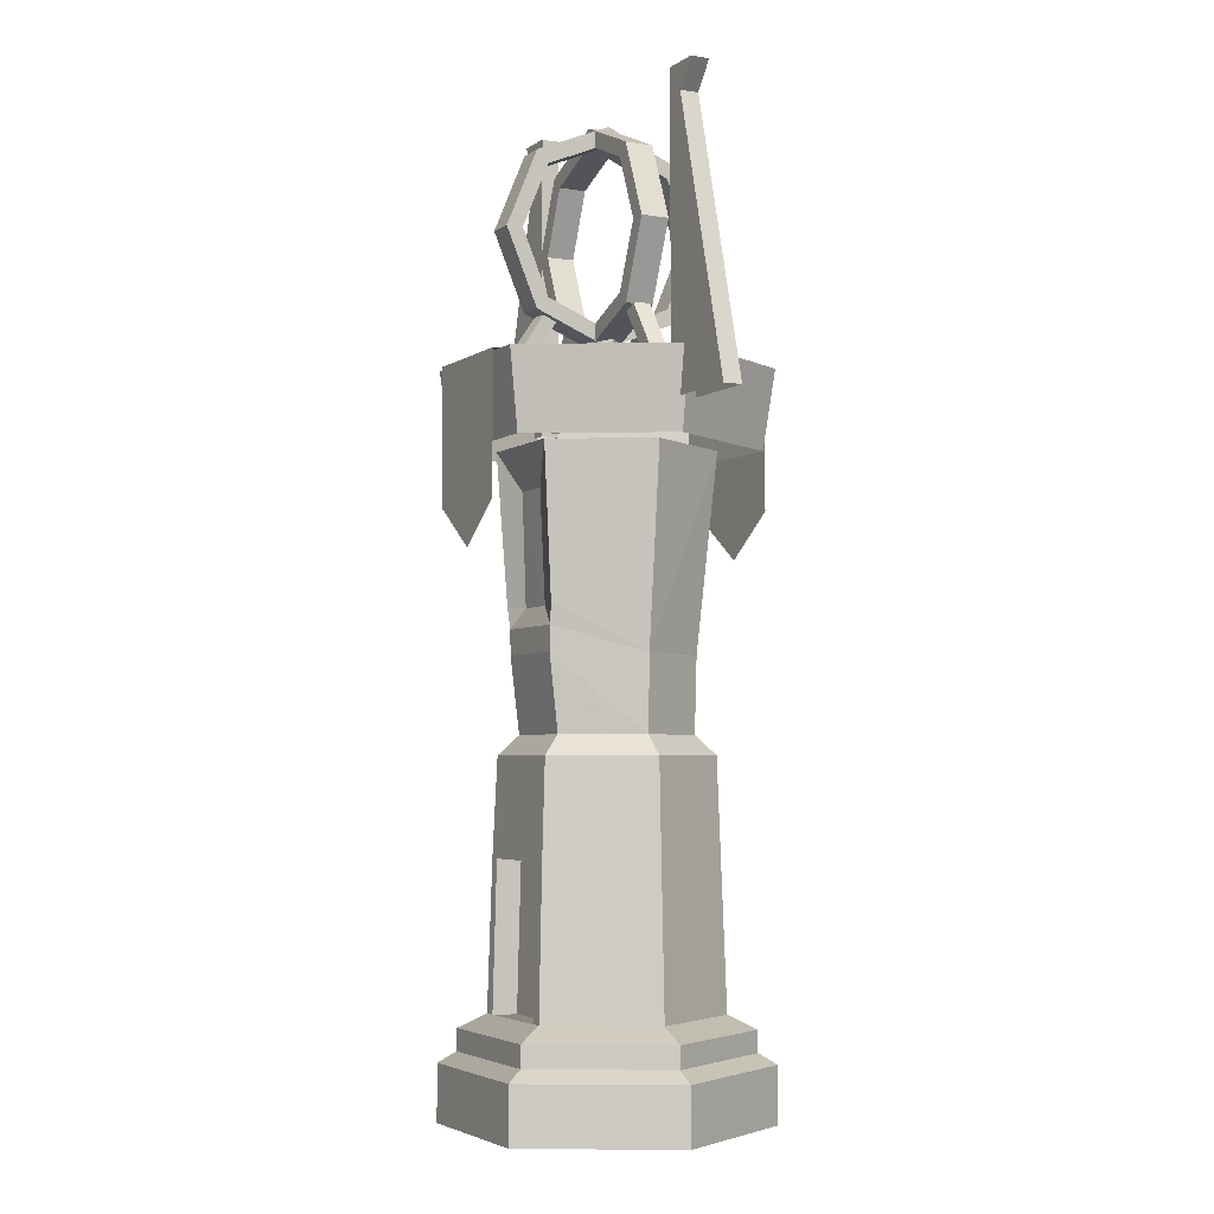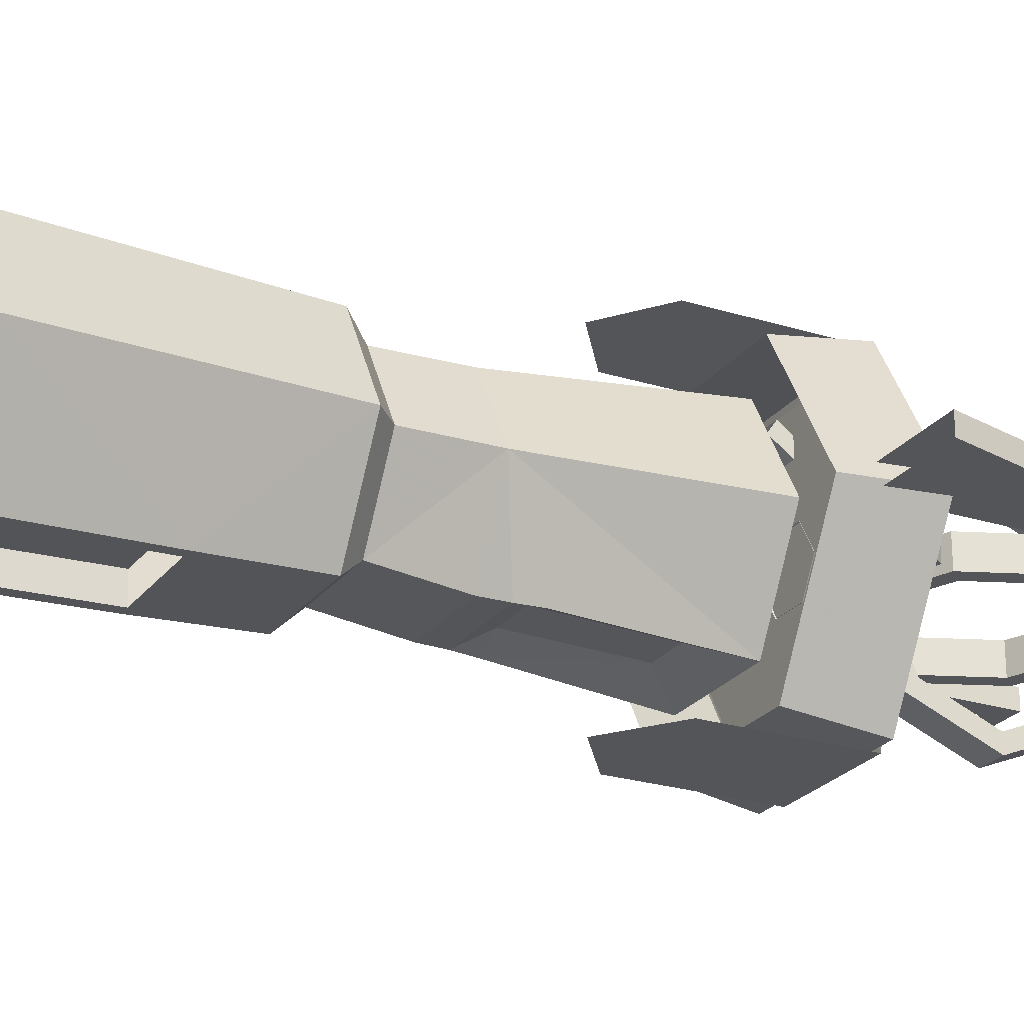
<metadata>
{"format":"obj","ext":"obj","renderer":"f3d","projection":"perspective","resolution":1024,"background":"white","views":[{"elev":-4.0,"azim":62.7,"up":"+Z"},{"elev":-24.1,"azim":-117.5,"up":"+Y"}]}
</metadata>
<code>
g Cylinder01
v 45.33 -4.54 276.3
v 39.82 -4.54 276.3
v 39.82 -4.54 194.8
v 67.51 -4.54 194.8
v 45.33 -4.54 276.3
v 67.51 -4.54 194.8
v 67.51 0.9548 194.8
v 45.33 0.9548 276.3
v 45.33 0.9548 276.3
v 67.51 0.9548 194.8
v 39.82 0.9548 194.8
v 39.82 0.9548 276.3
v 39.82 0.9548 276.3
v 39.82 0.9548 194.8
v 39.82 -4.54 194.8
v 39.82 -4.54 276.3
v 51.17 -4.54 283.9
v 51.17 0.9548 283.9
v 39.82 0.9548 283.9
v 39.82 -4.54 283.9
v 51.17 -4.54 283.9
v 39.82 -4.54 283.9
v 51.17 0.9548 283.9
v 51.17 -4.54 283.9
v 51.17 0.9548 283.9
v 39.82 0.9548 283.9
v 39.82 0.9548 283.9
v 39.82 -4.54 283.9
v 21.09 -8.072 267.9
v 21.09 0.1751 267.9
v -1.14 0.1751 277.1
v -1.14 -8.072 277.1
v 17.64 -8.072 264.5
v 21.09 -8.072 267.9
v -1.14 -8.072 277.1
v -1.14 -8.072 272.3
v 17.64 0.1751 264.5
v 17.64 -8.072 264.5
v -1.14 -8.072 272.3
v -1.14 0.1751 272.3
v 21.09 0.1751 267.9
v 17.64 0.1751 264.5
v -1.14 0.1751 272.3
v -1.14 0.1751 277.1
v 30.3 -8.072 245.7
v 30.3 0.1751 245.7
v 25.42 -8.072 245.7
v 30.3 -8.072 245.7
v 25.42 0.1751 245.7
v 25.42 -8.072 245.7
v 30.3 0.1751 245.7
v 25.42 0.1751 245.7
v 21.09 -8.072 223.5
v 21.09 0.1751 223.5
v 30.3 0.1751 245.7
v 30.3 -8.072 245.7
v 17.64 -8.072 226.9
v 21.09 -8.072 223.5
v 30.3 -8.072 245.7
v 25.42 -8.072 245.7
v 17.64 0.1751 226.9
v 17.64 -8.072 226.9
v 25.42 -8.072 245.7
v 25.42 0.1751 245.7
v 21.09 0.1751 223.5
v 17.64 0.1751 226.9
v 25.42 0.1751 245.7
v 30.3 0.1751 245.7
v -1.14 -8.072 214.3
v -1.14 0.1751 214.3
v -1.14 -8.072 219.1
v -1.14 -8.072 214.3
v -1.14 0.1751 219.1
v -1.14 -8.072 219.1
v -1.14 0.1751 214.3
v -1.14 0.1751 219.1
v -23.37 -8.072 223.5
v -23.37 0.1751 223.5
v -1.14 0.1751 214.3
v -1.14 -8.072 214.3
v -19.92 -8.072 226.9
v -23.37 -8.072 223.5
v -1.14 -8.072 214.3
v -1.14 -8.072 219.1
v -19.92 0.1751 226.9
v -19.92 -8.072 226.9
v -1.14 -8.072 219.1
v -1.14 0.1751 219.1
v -23.37 0.1751 223.5
v -19.92 0.1751 226.9
v -1.14 0.1751 219.1
v -1.14 0.1751 214.3
v -32.58 -8.072 245.7
v -32.58 0.1751 245.7
v -27.7 -8.072 245.7
v -32.58 -8.072 245.7
v -27.7 0.1751 245.7
v -27.7 -8.072 245.7
v -32.58 0.1751 245.7
v -27.7 0.1751 245.7
v -23.37 -8.072 267.9
v -23.37 0.1751 267.9
v -32.58 0.1751 245.7
v -32.58 -8.072 245.7
v -19.92 -8.072 264.5
v -23.37 -8.072 267.9
v -32.58 -8.072 245.7
v -27.7 -8.072 245.7
v -19.92 0.1751 264.5
v -19.92 -8.072 264.5
v -27.7 -8.072 245.7
v -27.7 0.1751 245.7
v -23.37 0.1751 267.9
v -19.92 0.1751 264.5
v -27.7 0.1751 245.7
v -32.58 0.1751 245.7
v -1.14 -8.072 277.1
v -1.14 0.1751 277.1
v -1.14 -8.072 272.3
v -1.14 -8.072 277.1
v -1.14 0.1751 272.3
v -1.14 -8.072 272.3
v -1.14 0.1751 277.1
v -1.14 0.1751 272.3
v 15.92 -37.02 209.7
v -17.92 -37.02 209.7
v -17.92 -45.27 208.9
v 15.92 -45.27 208.9
v 15.92 -34.69 202.5
v -17.92 -34.69 202.5
v -17.92 -37.02 209.7
v 15.92 -37.02 209.7
v 19.85 -0.6891 225.8
v 19.85 -5.852 225.8
v 39.54 -5.852 197.7
v 39.54 -0.6891 197.7
v 16.4 -0.6891 223.4
v 19.85 -0.6891 225.8
v 39.54 -0.6891 197.7
v 36.1 -0.6891 195.3
v 16.4 -5.852 223.4
v 16.4 -0.6891 223.4
v 36.1 -0.6891 195.3
v 36.1 -5.852 195.3
v 19.85 -5.852 225.8
v 16.4 -5.852 223.4
v 36.1 -5.852 195.3
v 39.54 -5.852 197.7
v -5.264 -26.18 267.9
v 2.983 -26.18 267.9
v 2.983 -3.948 277.1
v -5.264 -3.948 277.1
v -5.264 -22.73 264.5
v -5.264 -26.18 267.9
v -5.264 -3.948 277.1
v -5.264 -3.948 272.3
v 2.983 -22.73 264.5
v -5.264 -22.73 264.5
v -5.264 -3.948 272.3
v 2.983 -3.948 272.3
v 2.983 -26.18 267.9
v 2.983 -22.73 264.5
v 2.983 -3.948 272.3
v 2.983 -3.948 277.1
v -5.264 -35.39 245.7
v 2.983 -35.39 245.7
v -5.264 -30.51 245.7
v -5.264 -35.39 245.7
v 2.983 -30.51 245.7
v -5.264 -30.51 245.7
v 2.983 -35.39 245.7
v 2.983 -30.51 245.7
v -5.264 -26.18 223.5
v 2.983 -26.18 223.5
v 2.983 -35.39 245.7
v -5.264 -35.39 245.7
v -5.264 -22.73 226.9
v -5.264 -26.18 223.5
v -5.264 -35.39 245.7
v -5.264 -30.51 245.7
v 2.983 -22.73 226.9
v -5.264 -22.73 226.9
v -5.264 -30.51 245.7
v 2.983 -30.51 245.7
v 2.983 -26.18 223.5
v 2.983 -22.73 226.9
v 2.983 -30.51 245.7
v 2.983 -35.39 245.7
v -5.264 -3.948 214.3
v 2.983 -3.948 214.3
v -5.264 -3.948 219.1
v -5.264 -3.948 214.3
v 2.983 -3.948 219.1
v -5.264 -3.948 219.1
v 2.983 -3.948 214.3
v 2.983 -3.948 219.1
v -5.264 18.28 223.5
v 2.983 18.28 223.5
v 2.983 -3.948 214.3
v -5.264 -3.948 214.3
v -5.264 14.83 226.9
v -5.264 18.28 223.5
v -5.264 -3.948 214.3
v -5.264 -3.948 219.1
v 2.983 14.83 226.9
v -5.264 14.83 226.9
v -5.264 -3.948 219.1
v 2.983 -3.948 219.1
v 2.983 18.28 223.5
v 2.983 14.83 226.9
v 2.983 -3.948 219.1
v 2.983 -3.948 214.3
v -5.264 27.49 245.7
v 2.983 27.49 245.7
v -5.264 22.61 245.7
v -5.264 27.49 245.7
v 2.983 22.61 245.7
v -5.264 22.61 245.7
v 2.983 27.49 245.7
v 2.983 22.61 245.7
v -5.264 18.28 267.9
v 2.983 18.28 267.9
v 2.983 27.49 245.7
v -5.264 27.49 245.7
v -5.264 14.83 264.5
v -5.264 18.28 267.9
v -5.264 27.49 245.7
v -5.264 22.61 245.7
v 2.983 14.83 264.5
v -5.264 14.83 264.5
v -5.264 22.61 245.7
v 2.983 22.61 245.7
v 2.983 18.28 267.9
v 2.983 14.83 264.5
v 2.983 22.61 245.7
v 2.983 27.49 245.7
v -5.264 -3.948 277.1
v 2.983 -3.948 277.1
v -5.264 -3.948 272.3
v -5.264 -3.948 277.1
v 2.983 -3.948 272.3
v -5.264 -3.948 272.3
v 2.983 -3.948 277.1
v 2.983 -3.948 272.3
v -44.34 0.9548 276.3
v -38.83 0.9548 276.3
v -38.83 0.9548 194.8
v -66.52 0.9548 194.8
v -44.34 0.9548 276.3
v -66.52 0.9548 194.8
v -66.52 -4.54 194.8
v -44.34 -4.54 276.3
v -44.34 -4.54 276.3
v -66.52 -4.54 194.8
v -38.83 -4.54 194.8
v -38.83 -4.54 276.3
v -38.83 -4.54 276.3
v -38.83 -4.54 194.8
v -38.83 0.9548 194.8
v -38.83 0.9548 276.3
v -50.19 0.9548 283.9
v -50.19 -4.54 283.9
v -38.83 -4.54 283.9
v -38.83 0.9548 283.9
v -50.19 0.9548 283.9
v -38.83 0.9548 283.9
v -50.19 -4.54 283.9
v -50.19 0.9548 283.9
v -50.19 -4.54 283.9
v -38.83 -4.54 283.9
v -38.83 -4.54 283.9
v -38.83 0.9548 283.9
v 0.9485 -20.66 225.8
v -4.195 -21.11 225.8
v -2.478 -40.73 197.7
v 2.665 -40.28 197.7
v 0.6479 -17.22 223.4
v 0.9485 -20.66 225.8
v 2.665 -40.28 197.7
v 2.365 -36.85 195.3
v -4.496 -17.67 223.4
v 0.6479 -17.22 223.4
v 2.365 -36.85 195.3
v -2.779 -37.3 195.3
v -4.195 -21.11 225.8
v -4.496 -17.67 223.4
v -2.779 -37.3 195.3
v -2.478 -40.73 197.7
v -18.71 -5.896 225.8
v -18.71 -0.7331 225.8
v -38.41 -0.7331 197.7
v -38.41 -5.896 197.7
v -15.26 -5.896 223.4
v -18.71 -5.896 225.8
v -38.41 -5.896 197.7
v -34.96 -5.896 195.3
v -15.26 -0.7331 223.4
v -15.26 -5.896 223.4
v -34.96 -5.896 195.3
v -34.96 -0.7331 195.3
v -18.71 -0.7331 225.8
v -15.26 -0.7331 223.4
v -34.96 -0.7331 195.3
v -38.41 -0.7331 197.7
v -3.89 6.529 225.8
v 1.273 6.529 225.8
v 1.273 26.23 197.7
v -3.89 26.23 197.7
v -3.89 3.081 223.4
v -3.89 6.529 225.8
v -3.89 26.23 197.7
v -3.89 22.78 195.3
v 1.273 3.081 223.4
v -3.89 3.081 223.4
v -3.89 22.78 195.3
v 1.273 22.78 195.3
v 1.273 6.529 225.8
v 1.273 3.081 223.4
v 1.273 22.78 195.3
v 1.273 26.23 197.7
v -45.92 -3.411 16.36
v -45.92 -3.411 0.001217
v -22.55 -43.91 0.001212
v -22.55 -43.91 16.36
v 24.21 -43.91 0.001212
v 24.21 -43.91 16.36
v 47.59 -3.411 0.001217
v 47.59 -3.411 16.36
v -19.86 -39.26 19.52
v -40.56 -3.411 19.52
v 21.53 -39.26 19.52
v 42.23 -3.411 19.52
v -40.56 -3.411 19.52
v -19.86 -39.26 19.52
v -19.86 -39.26 25.85
v -40.56 -3.411 25.85
v 21.53 -39.26 19.52
v 21.53 -39.26 25.85
v 42.23 -3.411 19.52
v 42.23 -3.411 25.85
v -15.68 -32.01 29.87
v -32.19 -3.411 29.87
v -12.06 -32.01 29.87
v 13.82 -32.01 29.87
v 17.34 -32.01 29.87
v 33.86 -3.411 29.87
v -24.07 -3.411 128.4
v -23.5 -3.411 106.3
v -11.33 -24.49 106.3
v -11.62 -27.1 128.4
v 13 -24.49 106.3
v 13.29 -27.1 128.4
v 25.17 -3.411 106.3
v 26.07 -3.588 128.4
v -14.6 -30.23 185.4
v -30.01 -3.411 185.4
v -13.09 -27.43 142.1
v 13.67 -27.11 135.7
v -14.35 -29.71 100.7
v -29.53 -3.411 100.7
v -15.01 -30.86 72.38
v 16.02 -29.71 100.7
v 13.48 -30.86 72.38
v 16.68 -30.86 72.38
v 31.2 -3.411 100.7
v 17.34 -32.01 29.87
v 33.86 -3.411 29.87
v 47.59 -3.411 16.36
v 47.59 -3.411 0.001217
v 24.21 37.08 0.001222
v 24.21 37.08 16.36
v -22.55 37.08 0.001222
v -22.55 37.08 16.36
v -45.92 -3.411 0.001217
v -45.92 -3.411 16.36
v 21.53 32.43 19.52
v 42.23 -3.411 19.52
v -19.86 32.43 19.52
v -40.56 -3.411 19.52
v 42.23 -3.411 19.52
v 21.53 32.43 19.52
v 21.53 32.43 25.85
v 42.23 -3.411 25.85
v -19.86 32.43 19.52
v -19.86 32.43 25.85
v -40.56 -3.411 19.52
v -40.56 -3.411 25.85
v 17.34 25.19 29.87
v 33.86 -3.411 29.87
v -15.68 25.19 29.87
v -32.19 -3.411 29.87
v 26.07 -3.588 128.4
v 25.17 -3.411 106.3
v 13 17.67 106.3
v 13.29 18.16 128.4
v -11.33 17.67 106.3
v -11.62 18.16 128.4
v -23.5 -3.411 106.3
v -24.07 -3.411 128.4
v 16.26 23.3 185.4
v 31.35 -3.234 185.4
v -14.59 23.3 185.4
v -30.01 -3.411 185.4
v 33.86 -3.411 29.87
v 17.34 25.19 29.87
v 16.02 22.88 100.7
v 31.2 -3.411 100.7
v -15.68 25.19 29.87
v -14.35 22.88 100.7
v -32.19 -3.411 29.87
v -29.53 -3.411 100.7
v 4.697 -25.93 173.6
v 5.327 -24.66 141.3
v 14.45 -27.27 142.1
v 16.58 -30.41 185.3
v -6.62 -25.93 173.6
v -6.879 -24.64 141.3
v -11.83 -27.11 135.7
v 31.35 -3.234 185.4
v -0.4794 -45.27 156.8
v -17.92 -45.27 208.9
v -17.92 -45.27 169.3
v 15.92 -45.27 168.6
v 15.92 -45.27 208.9
v 19.73 -36.15 201.4
v 38.63 -3.411 201.4
v 19.73 29.32 201.4
v -18.06 29.32 201.4
v -36.96 -3.411 201.4
v -18.06 -36.15 201.4
v -42.68 -3.411 185.2
v -20.92 -41.09 185.2
v -22.7 -44.17 208.4
v -46.23 -3.411 208.4
v -20.92 -41.09 185.2
v 22.59 -41.09 185.2
v 24.37 -44.17 208.4
v -22.7 -44.17 208.4
v 44.35 -3.411 185.2
v 47.9 -3.411 208.4
v 24.37 -44.17 208.4
v 47.9 -3.411 208.4
v 40.28 -3.411 209.2
v 20.56 -37.58 209.2
v -22.7 -44.17 208.4
v -18.89 -37.58 209.2
v -46.23 -3.411 208.4
v -22.7 -44.17 208.4
v -18.89 -37.58 209.2
v -38.62 -3.411 209.2
v -18.06 -36.15 201.4
v -36.96 -3.411 201.4
v -38.62 -3.411 209.2
v -18.89 -37.58 209.2
v 19.73 -36.15 201.4
v 20.56 -37.58 209.2
v 38.63 -3.411 201.4
v 19.73 -36.15 201.4
v 20.56 -37.58 209.2
v 40.28 -3.411 209.2
v 44.35 -3.411 185.2
v 22.59 34.27 185.2
v 24.37 37.35 208.4
v 47.9 -3.411 208.4
v 22.59 34.27 185.2
v -20.92 34.27 185.2
v -22.7 37.35 208.4
v 24.37 37.35 208.4
v -42.68 -3.411 185.2
v -46.23 -3.411 208.4
v -22.7 37.35 208.4
v -46.23 -3.411 208.4
v -38.62 -3.411 209.2
v -18.89 30.75 209.2
v 24.37 37.35 208.4
v 20.56 30.75 209.2
v 47.9 -3.411 208.4
v 24.37 37.35 208.4
v 20.56 30.75 209.2
v 40.28 -3.411 209.2
v 19.73 29.32 201.4
v 38.63 -3.411 201.4
v 40.28 -3.411 209.2
v 20.56 30.75 209.2
v -18.06 29.32 201.4
v -18.89 30.75 209.2
v -36.96 -3.411 201.4
v -18.06 29.32 201.4
v -18.89 30.75 209.2
v -38.62 -3.411 209.2
v -5.481 -3.572 209.6
v -10.14 -3.572 201.1
v -5.276 -11.99 201.1
v -2.947 -7.96 209.6
v 4.448 -11.99 201.1
v 2.12 -7.96 209.6
v 9.31 -3.572 201.1
v 4.653 -3.572 209.6
v 2.12 -7.96 217.2
v 4.653 -3.572 217.2
v 2.12 0.8164 217.2
v -2.947 0.8164 217.2
v -5.481 -3.572 217.2
v -2.947 -7.96 217.2
v -2.947 -7.96 217.2
v -5.481 -3.572 217.2
v 2.12 -7.96 217.2
v 4.653 -3.572 217.2
v 4.653 -3.572 209.6
v 9.31 -3.572 201.1
v 4.448 4.85 201.1
v 2.12 0.8164 209.6
v -5.276 4.85 201.1
v -2.947 0.8164 209.6
v -10.14 -3.572 201.1
v -5.481 -3.572 209.6
v 2.12 0.8164 217.2
v 4.653 -3.572 217.2
v -2.947 0.8164 217.2
v -5.481 -3.572 217.2
v -17.74 30.63 209.7
v 16.11 30.63 209.7
v 16.11 38.89 208.9
v -17.74 38.89 208.9
v -17.74 28.3 202.5
v 16.11 28.3 202.5
v 16.11 30.63 209.7
v -17.74 30.63 209.7
v -1.335 38.89 156.8
v 16.11 38.89 208.9
v 16.11 38.89 169.3
v -17.74 38.89 168.6
v -17.74 38.89 208.9
v -15.68 -32.01 29.87
v -12.06 -32.01 29.87
v -12.06 -30.86 72.38
v -32.19 -3.411 29.87
v 13.82 -24.62 29.67
v 13.48 -23.47 72.18
v -12.06 -23.47 72.18
v -12.06 -24.62 29.67
v 13.82 -32.01 29.87
v -12.06 -30.86 72.38
v -12.06 -32.01 29.87
v -12.06 -24.62 29.67
v -12.06 -23.47 72.18
v 13.82 -32.01 29.87
v 13.82 -24.62 29.67
v 13.82 -32.01 29.87
v 13.48 -30.86 72.38
v 13.48 -23.47 72.18
v 13.82 -24.62 29.67
f 1 2 3
f 3 4 1
f 5 6 7
f 7 8 5
f 9 10 11
f 11 12 9
f 13 14 15
f 15 16 13
f 17 18 19
f 19 20 17
f 2 1 21
f 21 22 2
f 5 8 23
f 23 24 5
f 25 9 12
f 12 26 25
f 27 13 16
f 16 28 27
f 29 30 31
f 31 32 29
f 33 34 35
f 35 36 33
f 37 38 39
f 39 40 37
f 41 42 43
f 43 44 41
f 45 46 30
f 30 29 45
f 47 48 34
f 34 33 47
f 49 50 38
f 38 37 49
f 51 52 42
f 42 41 51
f 53 54 55
f 55 56 53
f 57 58 59
f 59 60 57
f 61 62 63
f 63 64 61
f 65 66 67
f 67 68 65
f 69 70 54
f 54 53 69
f 71 72 58
f 58 57 71
f 73 74 62
f 62 61 73
f 75 76 66
f 66 65 75
f 77 78 79
f 79 80 77
f 81 82 83
f 83 84 81
f 85 86 87
f 87 88 85
f 89 90 91
f 91 92 89
f 93 94 78
f 78 77 93
f 95 96 82
f 82 81 95
f 97 98 86
f 86 85 97
f 99 100 90
f 90 89 99
f 101 102 103
f 103 104 101
f 105 106 107
f 107 108 105
f 109 110 111
f 111 112 109
f 113 114 115
f 115 116 113
f 117 118 102
f 102 101 117
f 119 120 106
f 106 105 119
f 121 122 110
f 110 109 121
f 123 124 114
f 114 113 123
f 125 126 127
f 127 128 125
f 129 130 131
f 131 132 129
f 133 134 135
f 135 136 133
f 137 138 139
f 139 140 137
f 141 142 143
f 143 144 141
f 145 146 147
f 147 148 145
f 149 150 151
f 151 152 149
f 153 154 155
f 155 156 153
f 157 158 159
f 159 160 157
f 161 162 163
f 163 164 161
f 165 166 150
f 150 149 165
f 167 168 154
f 154 153 167
f 169 170 158
f 158 157 169
f 171 172 162
f 162 161 171
f 173 174 175
f 175 176 173
f 177 178 179
f 179 180 177
f 181 182 183
f 183 184 181
f 185 186 187
f 187 188 185
f 189 190 174
f 174 173 189
f 191 192 178
f 178 177 191
f 193 194 182
f 182 181 193
f 195 196 186
f 186 185 195
f 197 198 199
f 199 200 197
f 201 202 203
f 203 204 201
f 205 206 207
f 207 208 205
f 209 210 211
f 211 212 209
f 213 214 198
f 198 197 213
f 215 216 202
f 202 201 215
f 217 218 206
f 206 205 217
f 219 220 210
f 210 209 219
f 221 222 223
f 223 224 221
f 225 226 227
f 227 228 225
f 229 230 231
f 231 232 229
f 233 234 235
f 235 236 233
f 237 238 222
f 222 221 237
f 239 240 226
f 226 225 239
f 241 242 230
f 230 229 241
f 243 244 234
f 234 233 243
f 245 246 247
f 247 248 245
f 249 250 251
f 251 252 249
f 253 254 255
f 255 256 253
f 257 258 259
f 259 260 257
f 261 262 263
f 263 264 261
f 246 245 265
f 265 266 246
f 249 252 267
f 267 268 249
f 269 253 256
f 256 270 269
f 271 257 260
f 260 272 271
f 273 274 275
f 275 276 273
f 277 278 279
f 279 280 277
f 281 282 283
f 283 284 281
f 285 286 287
f 287 288 285
f 289 290 291
f 291 292 289
f 293 294 295
f 295 296 293
f 297 298 299
f 299 300 297
f 301 302 303
f 303 304 301
f 305 306 307
f 307 308 305
f 309 310 311
f 311 312 309
f 313 314 315
f 315 316 313
f 317 318 319
f 319 320 317
f 321 322 323
f 323 324 321
f 324 323 325
f 325 326 324
f 326 325 327
f 327 328 326
f 321 324 329
f 329 330 321
f 324 326 331
f 331 329 324
f 326 328 332
f 332 331 326
f 333 334 335
f 335 336 333
f 334 337 338
f 338 335 334
f 337 339 340
f 340 338 337
f 336 335 341
f 341 342 336
f 343 341 335
f 344 343 335
f 345 344 335
f 345 335 338
f 338 340 346
f 346 345 338
f 347 348 349
f 349 350 347
f 350 349 351
f 351 352 350
f 352 351 353
f 353 354 352
f 355 356 347
f 347 357 355
f 352 354 358
f 359 360 361
f 362 363 364
f 365 364 366
f 366 367 365
f 360 359 349
f 349 348 360
f 359 362 351
f 351 349 359
f 362 365 353
f 353 351 362
f 368 369 370
f 370 371 368
f 371 370 372
f 372 373 371
f 373 372 374
f 374 375 373
f 368 371 376
f 376 377 368
f 371 373 378
f 378 376 371
f 373 375 379
f 379 378 373
f 380 381 382
f 382 383 380
f 381 384 385
f 385 382 381
f 384 386 387
f 387 385 384
f 383 382 388
f 388 389 383
f 382 385 390
f 390 388 382
f 385 387 391
f 391 390 385
f 392 393 394
f 394 395 392
f 395 394 396
f 396 397 395
f 397 396 398
f 398 399 397
f 400 401 392
f 392 395 400
f 395 397 402
f 402 400 395
f 403 402 397
f 397 399 403
f 404 405 406
f 406 407 404
f 405 408 409
f 409 406 405
f 408 410 411
f 411 409 408
f 407 406 394
f 394 393 407
f 406 409 396
f 396 394 406
f 409 411 398
f 398 396 409
f 412 413 414
f 414 415 412
f 358 414 413
f 413 412 416
f 416 417 413
f 412 415 355
f 355 416 412
f 418 350 352
f 352 358 418
f 413 417 418
f 418 358 413
f 357 418 417
f 416 355 357
f 357 417 416
f 347 350 418
f 347 418 357
f 354 414 358
f 414 354 419
f 419 415 414
f 420 421 422
f 420 423 424
f 420 424 421
f 425 426 427
f 427 428 429
f 425 427 429
f 425 429 430
f 431 432 433
f 433 434 431
f 435 436 437
f 437 438 435
f 436 439 440
f 440 437 436
f 441 442 443
f 443 444 441
f 445 441 444
f 444 446 445
f 447 448 449
f 449 450 447
f 451 452 453
f 453 454 451
f 455 451 454
f 454 456 455
f 457 458 459
f 459 460 457
f 461 462 463
f 463 464 461
f 465 466 467
f 467 468 465
f 466 469 470
f 470 467 466
f 471 472 473
f 473 474 471
f 475 471 474
f 474 476 475
f 477 478 479
f 479 480 477
f 481 482 483
f 483 484 481
f 485 481 484
f 484 486 485
f 487 488 489
f 489 490 487
f 491 492 493
f 493 494 491
f 494 493 495
f 495 496 494
f 496 495 497
f 497 498 496
f 499 500 501
f 501 502 503
f 499 501 503
f 499 503 504
f 491 494 505
f 505 506 491
f 494 496 507
f 507 505 494
f 496 498 508
f 508 507 496
f 509 510 511
f 511 512 509
f 512 511 513
f 513 514 512
f 514 513 515
f 515 516 514
f 509 512 517
f 517 518 509
f 512 514 519
f 519 517 512
f 514 516 520
f 520 519 514
f 521 522 523
f 523 524 521
f 525 526 527
f 527 528 525
f 529 530 531
f 529 532 533
f 529 533 530
f 361 534 535
f 535 536 361
f 537 534 361
f 361 360 537
f 365 362 364
f 538 539 540
f 540 541 538
f 542 366 364
f 364 363 542
f 359 361 536
f 359 536 363
f 363 362 359
f 543 544 545
f 545 546 543
f 544 547 548
f 548 545 544
f 549 550 551
f 551 552 549

</code>
